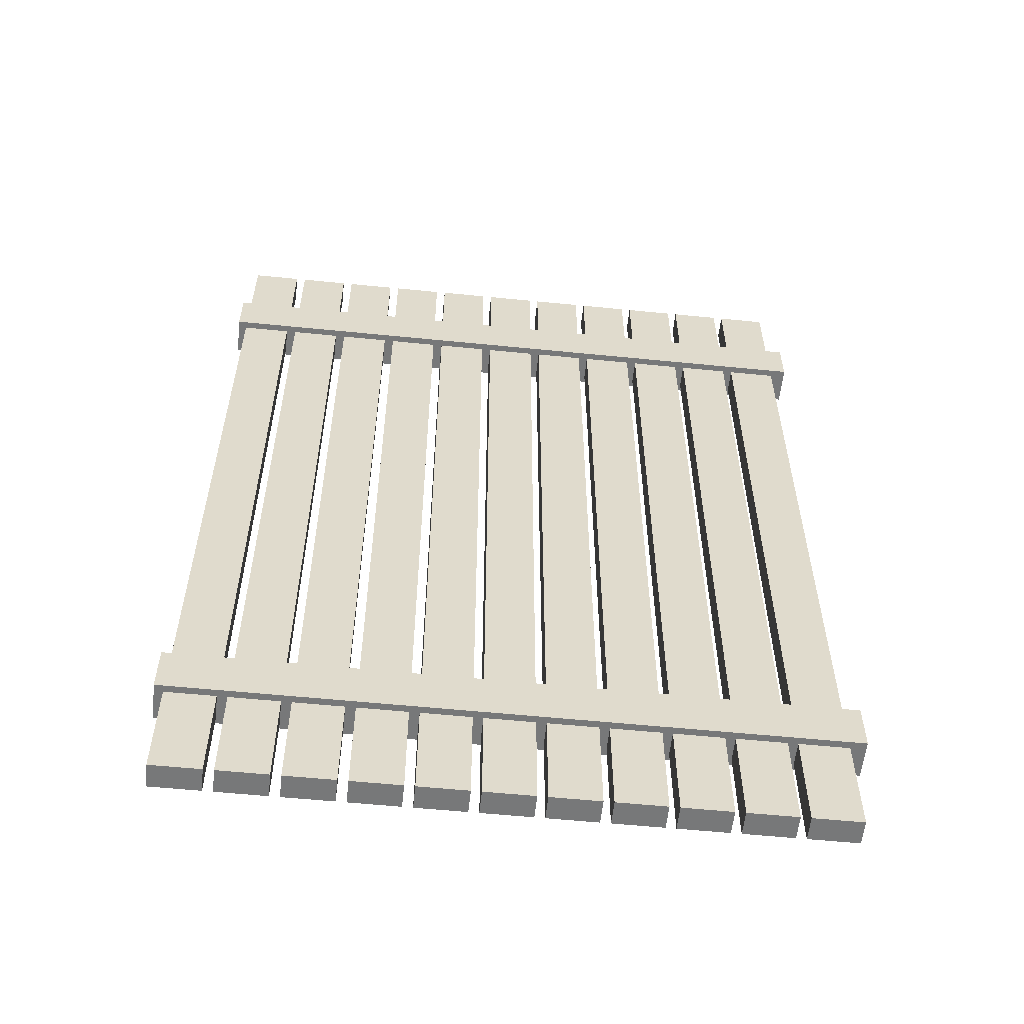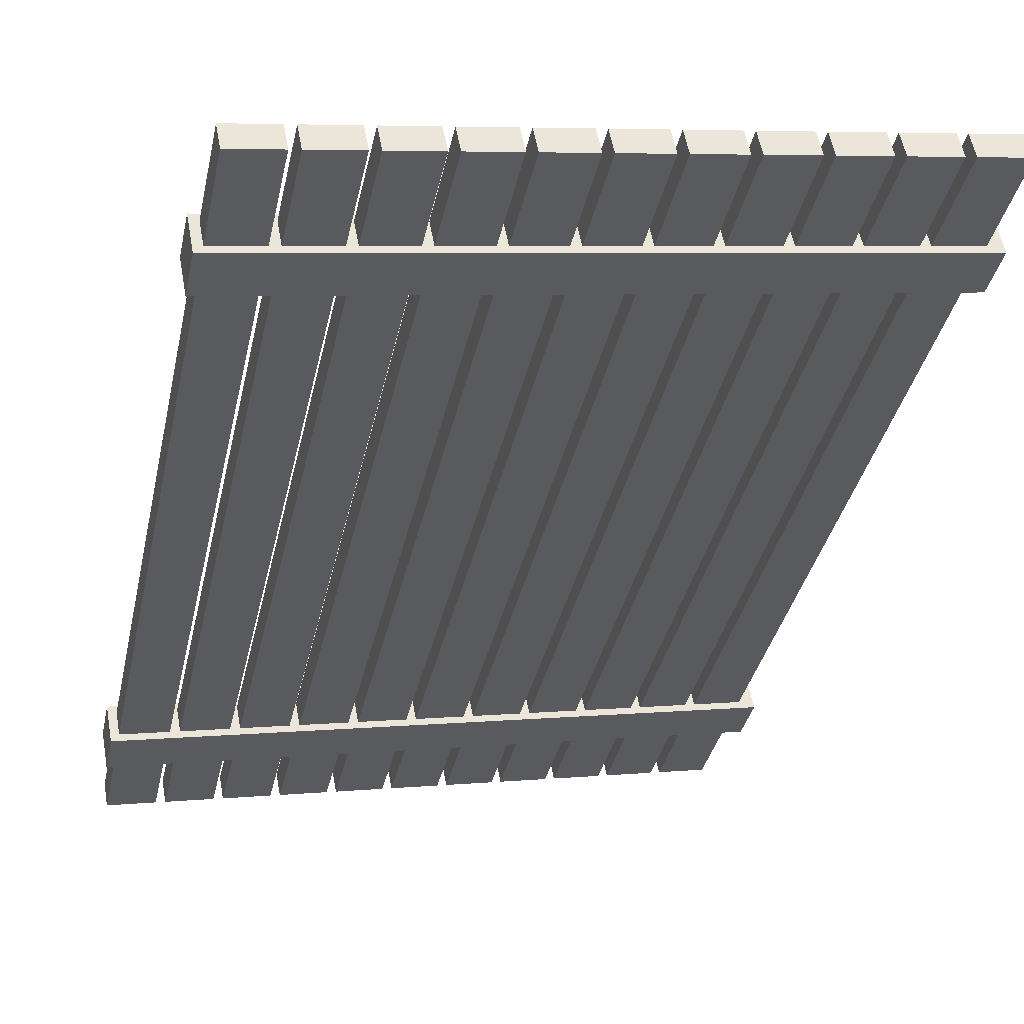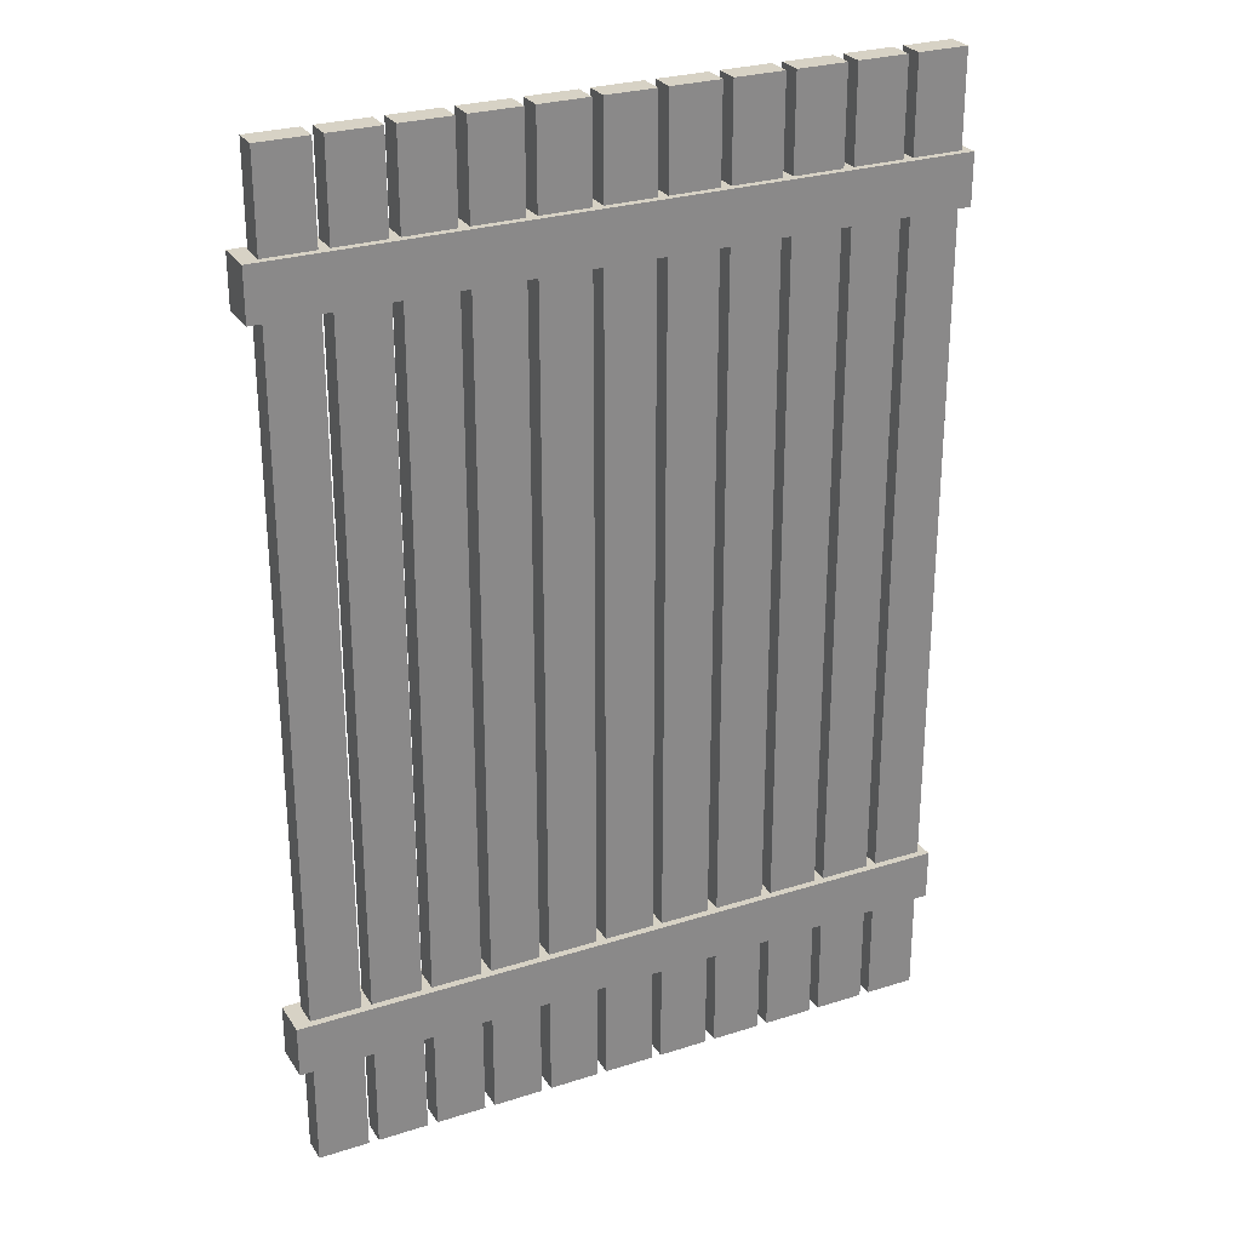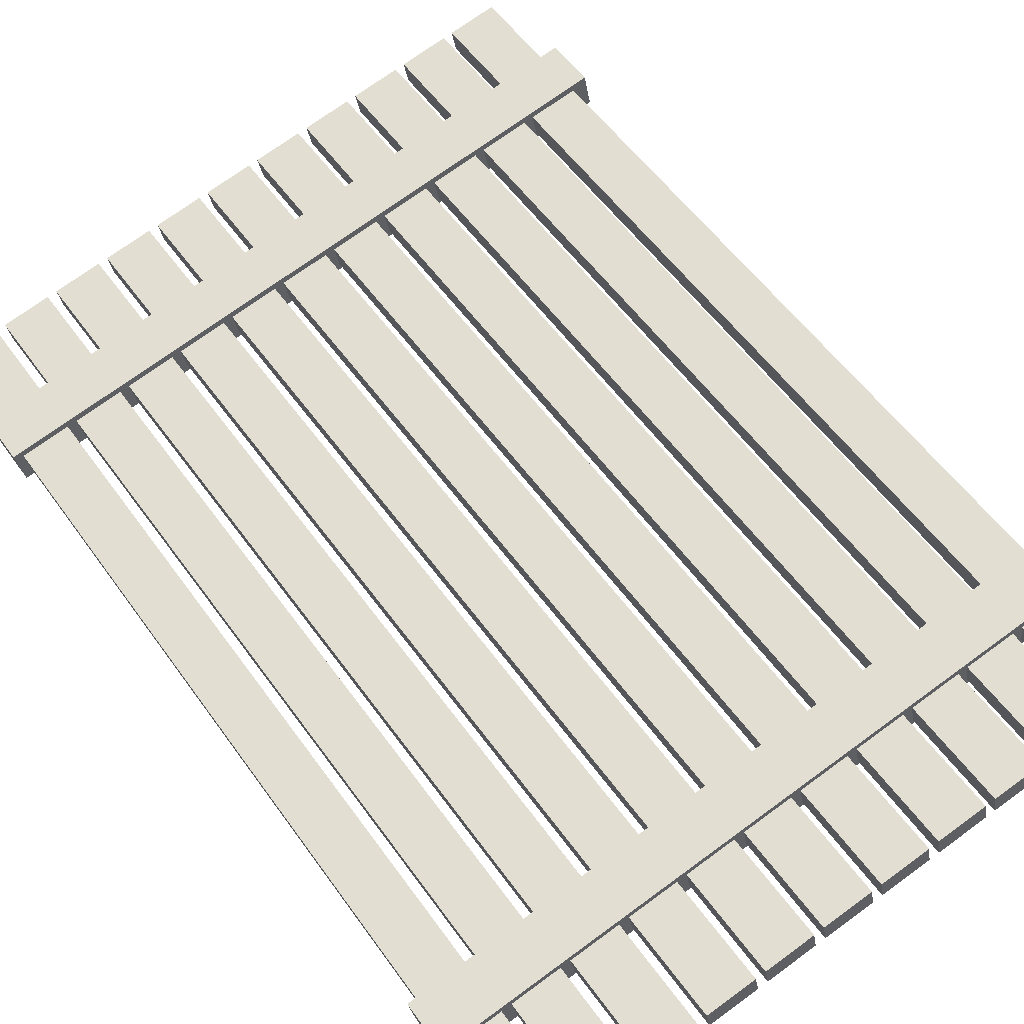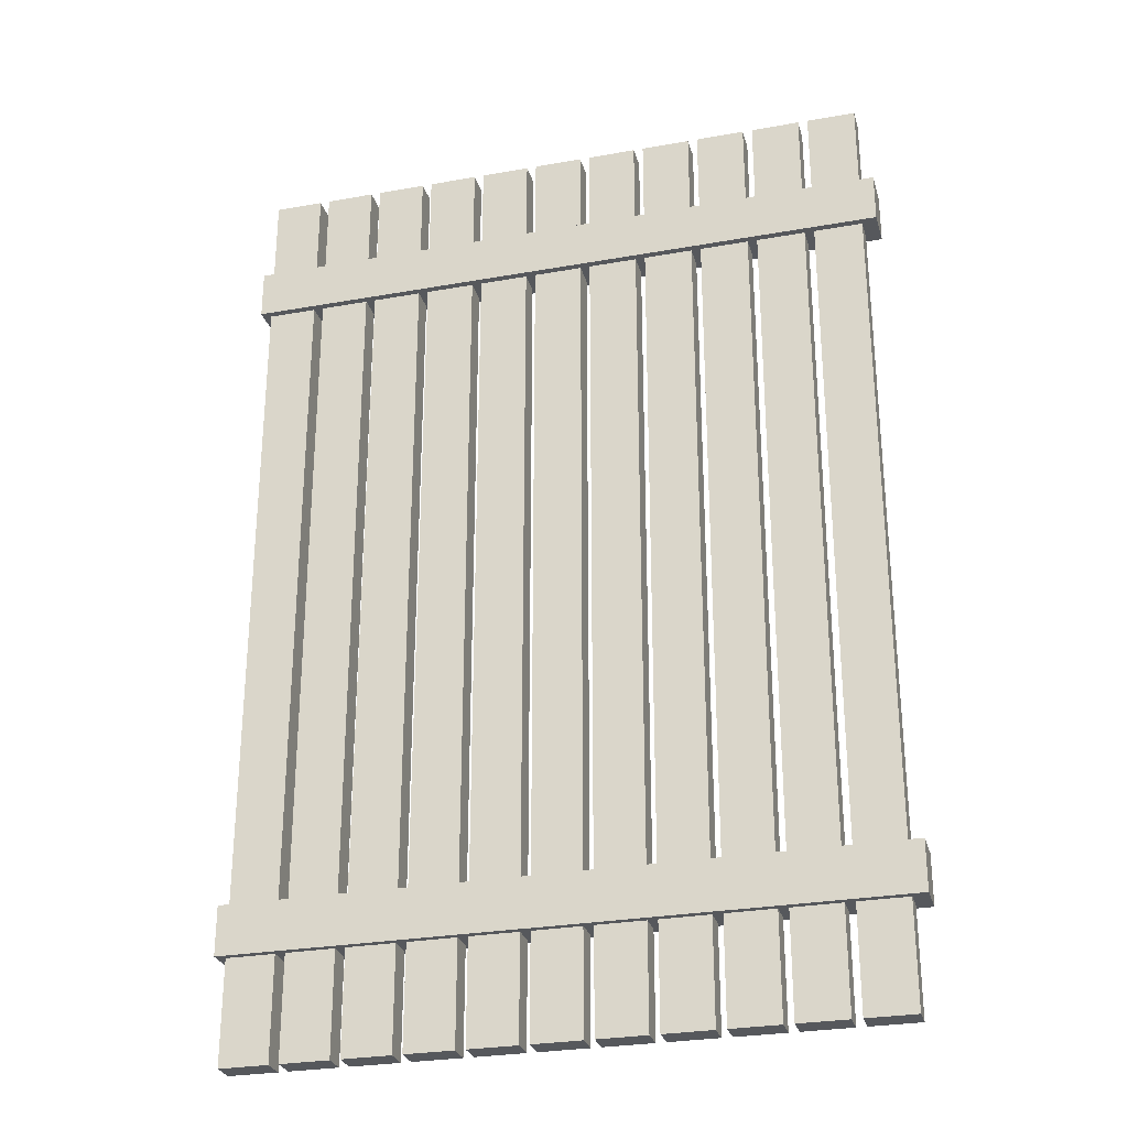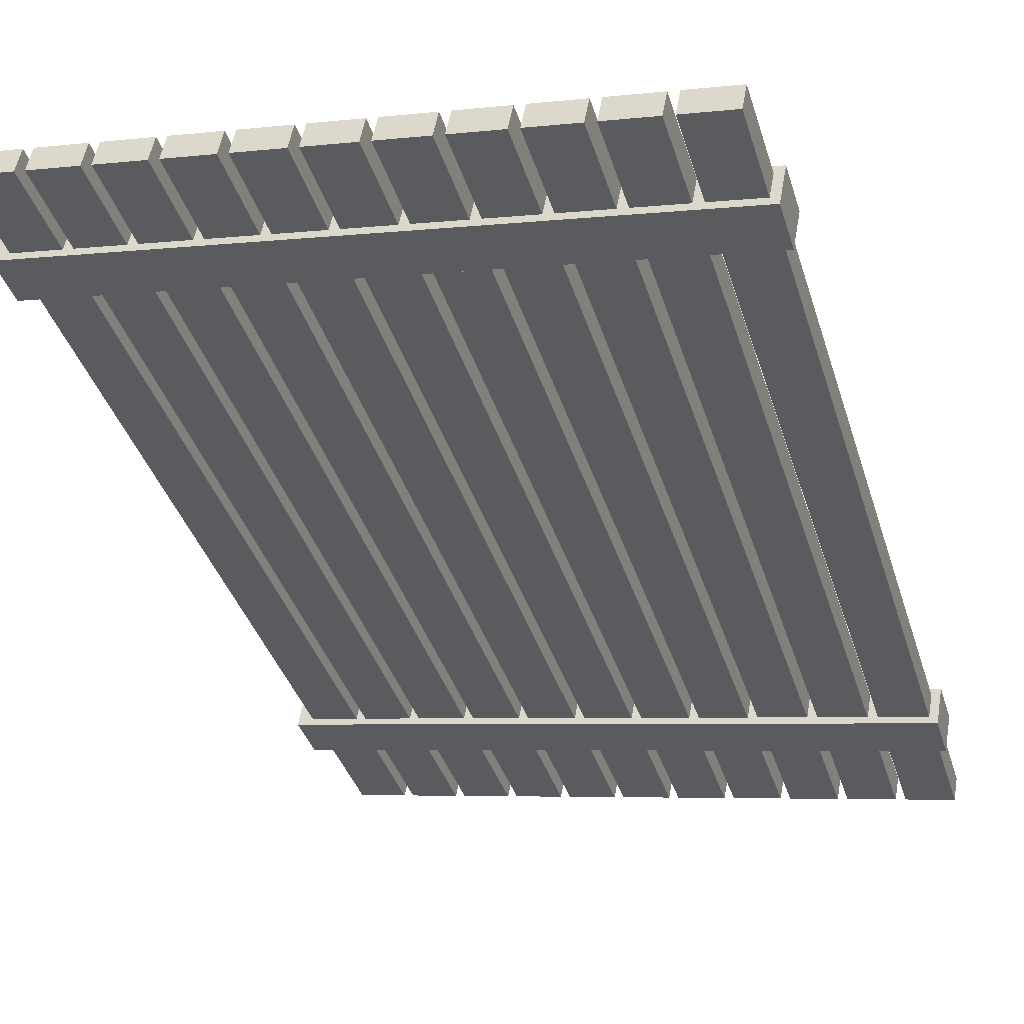
<metadata>
{"format":"obj","ext":"obj","renderer":"f3d","projection":"perspective","resolution":1024,"background":"white","views":[{"elev":-57.4,"azim":-16.6,"up":"+Y"},{"elev":-36.0,"azim":-12.1,"up":"+Z"},{"elev":27.4,"azim":143.2,"up":"+Y"},{"elev":54.7,"azim":-34.7,"up":"+Z"},{"elev":-28.1,"azim":4.5,"up":"+Y"},{"elev":-38.3,"azim":-163.3,"up":"+Z"}]}
</metadata>
<code>
o Cube.006
v -0.09548 -0.1855 0.02743
v -0.09548 3.294 0.02743
v -0.07899 -0.1855 -0.06024
v -0.07899 3.294 -0.06024
v 0.07899 -0.1855 0.06024
v 0.07899 3.294 0.06024
v 0.09548 -0.1855 -0.02743
v 0.09548 3.294 -0.02743
v 0.1139 -0.1855 0.0668
v 0.1139 3.294 0.0668
v 0.1304 -0.1855 -0.02087
v 0.1304 3.294 -0.02087
v 0.2884 -0.1855 0.09961
v 0.2884 3.294 0.09961
v 0.3048 -0.1855 0.01194
v 0.3048 3.294 0.01194
v 0.3232 -0.1855 0.1062
v 0.3232 3.294 0.1062
v 0.3397 -0.1855 0.0185
v 0.3397 3.294 0.0185
v 0.4977 -0.1855 0.139
v 0.4977 3.294 0.139
v 0.5142 -0.1855 0.05131
v 0.5142 3.294 0.05131
v 0.5326 -0.1855 0.1455
v 0.5326 3.294 0.1455
v 0.5491 -0.1855 0.05788
v 0.5491 3.294 0.05788
v 0.7071 -0.1855 0.1784
v 0.7071 3.294 0.1784
v 0.7236 -0.1855 0.09069
v 0.7236 3.294 0.09069
v 0.742 -0.1855 0.1849
v 0.742 3.294 0.1849
v 0.7585 -0.1855 0.09725
v 0.7585 3.294 0.09725
v 0.9164 -0.1855 0.2177
v 0.9164 3.294 0.2177
v 0.9329 -0.1855 0.1301
v 0.9329 3.294 0.1301
v 0.9513 -0.1855 0.2243
v 0.9513 3.294 0.2243
v 0.9678 -0.1855 0.1366
v 0.9678 3.294 0.1366
v 1.126 -0.1855 0.2571
v 1.126 3.294 0.2571
v 1.142 -0.1855 0.1694
v 1.142 3.294 0.1694
v 1.161 -0.1855 0.2637
v 1.161 3.294 0.2637
v 1.177 -0.1855 0.176
v 1.177 3.294 0.176
v 1.335 -0.1855 0.2965
v 1.335 3.294 0.2965
v 1.352 -0.1855 0.2088
v 1.352 3.294 0.2088
v 1.37 -0.1855 0.303
v 1.37 3.294 0.303
v 1.387 -0.1855 0.2154
v 1.387 3.294 0.2154
v 1.545 -0.1855 0.3358
v 1.545 3.294 0.3358
v 1.561 -0.1855 0.2482
v 1.561 3.294 0.2482
v 1.579 -0.1855 0.3424
v 1.579 3.294 0.3424
v 1.596 -0.1855 0.2547
v 1.596 3.294 0.2547
v 1.754 -0.1855 0.3752
v 1.754 3.294 0.3752
v 1.77 -0.1855 0.2875
v 1.77 3.294 0.2875
v 1.789 -0.1855 0.3818
v 1.789 3.294 0.3818
v 1.805 -0.1855 0.2941
v 1.805 3.294 0.2941
v 1.963 -0.1855 0.4146
v 1.963 3.294 0.4146
v 1.98 -0.1855 0.3269
v 1.98 3.294 0.3269
v 1.998 -0.1855 0.4211
v 1.998 3.294 0.4211
v 2.015 -0.1855 0.3335
v 2.015 3.294 0.3335
v 2.173 -0.1855 0.454
v 2.173 3.294 0.454
v 2.189 -0.1855 0.3663
v 2.189 3.294 0.3663
v -0.1307 0.1924 0.04683
v -0.1307 0.3729 0.04683
v -0.1047 0.1924 -0.09109
v -0.1047 0.3729 -0.09109
v 2.222 0.1924 0.4893
v 2.222 0.3729 0.4893
v 2.248 0.1924 0.3514
v 2.248 0.3729 0.3514
v -0.1307 2.783 0.04683
v -0.1307 2.964 0.04683
v -0.1047 2.783 -0.09109
v -0.1047 2.964 -0.09109
v 2.222 2.783 0.4893
v 2.222 2.964 0.4893
v 2.248 2.783 0.3514
v 2.248 2.964 0.3514
f 2 3 1
f 4 7 3
f 8 5 7
f 6 1 5
f 7 1 3
f 4 6 8
f 10 11 9
f 12 15 11
f 16 13 15
f 14 9 13
f 15 9 11
f 12 14 16
f 18 19 17
f 20 23 19
f 24 21 23
f 22 17 21
f 23 17 19
f 20 22 24
f 26 27 25
f 28 31 27
f 32 29 31
f 30 25 29
f 31 25 27
f 28 30 32
f 34 35 33
f 36 39 35
f 40 37 39
f 38 33 37
f 39 33 35
f 36 38 40
f 42 43 41
f 44 47 43
f 48 45 47
f 46 41 45
f 47 41 43
f 44 46 48
f 50 51 49
f 52 55 51
f 56 53 55
f 54 49 53
f 55 49 51
f 52 54 56
f 58 59 57
f 60 63 59
f 64 61 63
f 62 57 61
f 63 57 59
f 60 62 64
f 66 67 65
f 68 71 67
f 72 69 71
f 70 65 69
f 71 65 67
f 68 70 72
f 74 75 73
f 76 79 75
f 80 77 79
f 78 73 77
f 79 73 75
f 76 78 80
f 82 83 81
f 84 87 83
f 88 85 87
f 86 81 85
f 87 81 83
f 84 86 88
f 90 91 89
f 92 95 91
f 96 93 95
f 94 89 93
f 95 89 91
f 92 94 96
f 98 99 97
f 100 103 99
f 104 101 103
f 102 97 101
f 103 97 99
f 100 102 104
f 2 4 3
f 4 8 7
f 8 6 5
f 6 2 1
f 7 5 1
f 4 2 6
f 10 12 11
f 12 16 15
f 16 14 13
f 14 10 9
f 15 13 9
f 12 10 14
f 18 20 19
f 20 24 23
f 24 22 21
f 22 18 17
f 23 21 17
f 20 18 22
f 26 28 27
f 28 32 31
f 32 30 29
f 30 26 25
f 31 29 25
f 28 26 30
f 34 36 35
f 36 40 39
f 40 38 37
f 38 34 33
f 39 37 33
f 36 34 38
f 42 44 43
f 44 48 47
f 48 46 45
f 46 42 41
f 47 45 41
f 44 42 46
f 50 52 51
f 52 56 55
f 56 54 53
f 54 50 49
f 55 53 49
f 52 50 54
f 58 60 59
f 60 64 63
f 64 62 61
f 62 58 57
f 63 61 57
f 60 58 62
f 66 68 67
f 68 72 71
f 72 70 69
f 70 66 65
f 71 69 65
f 68 66 70
f 74 76 75
f 76 80 79
f 80 78 77
f 78 74 73
f 79 77 73
f 76 74 78
f 82 84 83
f 84 88 87
f 88 86 85
f 86 82 81
f 87 85 81
f 84 82 86
f 90 92 91
f 92 96 95
f 96 94 93
f 94 90 89
f 95 93 89
f 92 90 94
f 98 100 99
f 100 104 103
f 104 102 101
f 102 98 97
f 103 101 97
f 100 98 102

</code>
